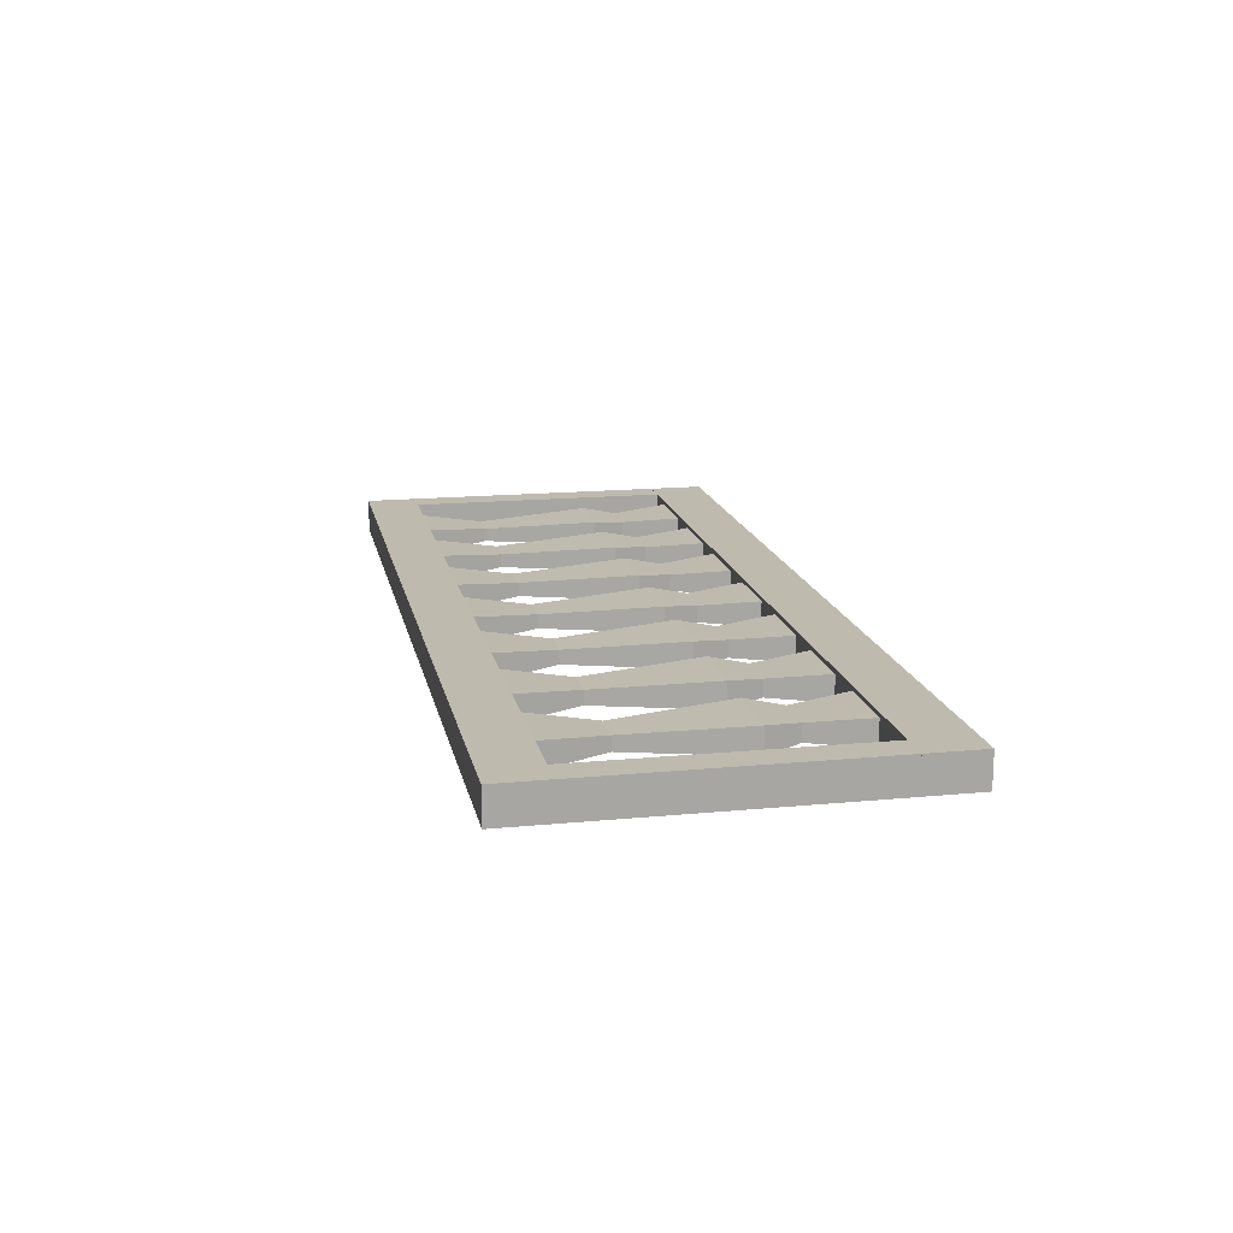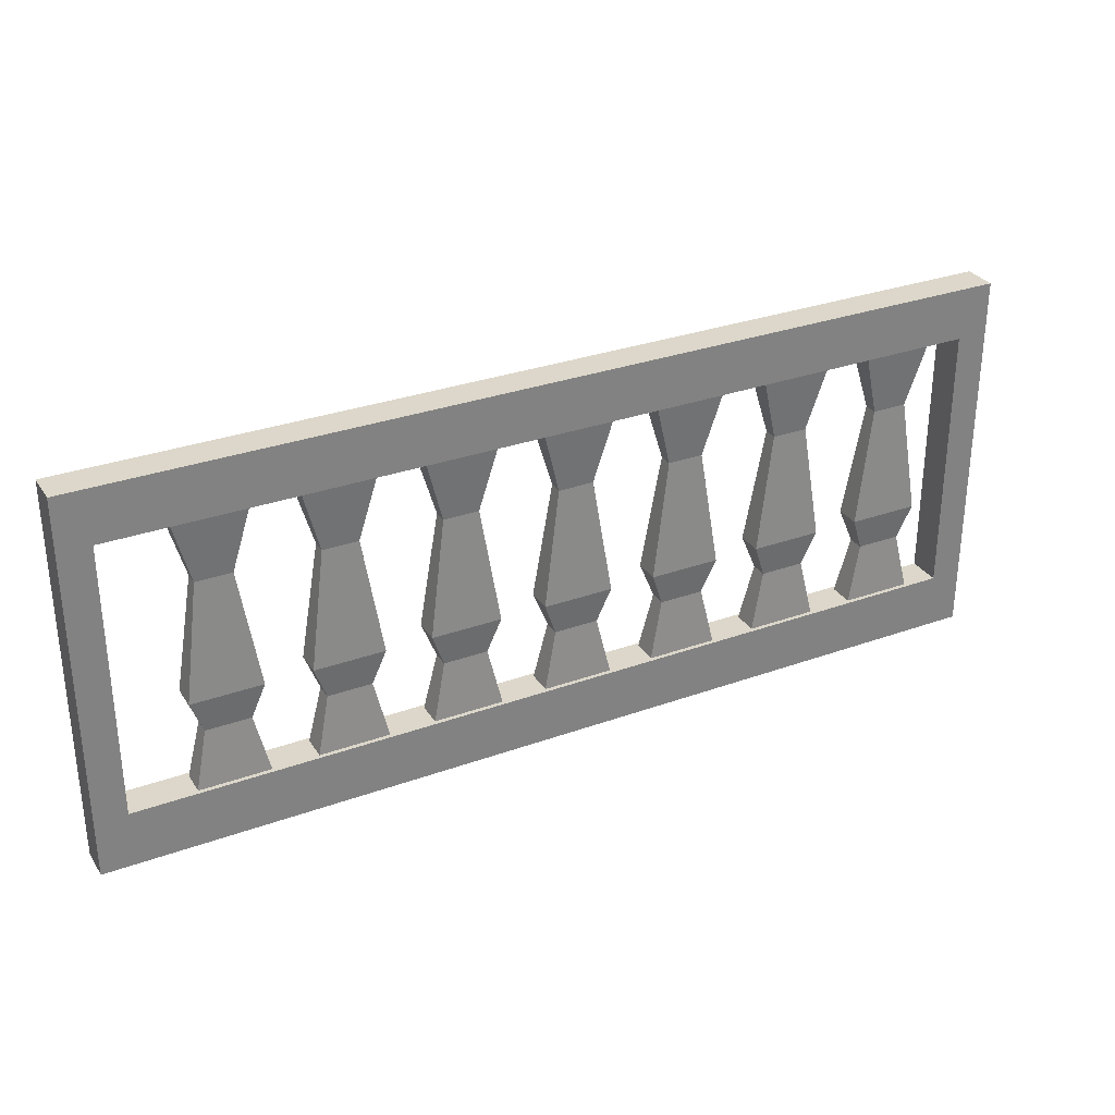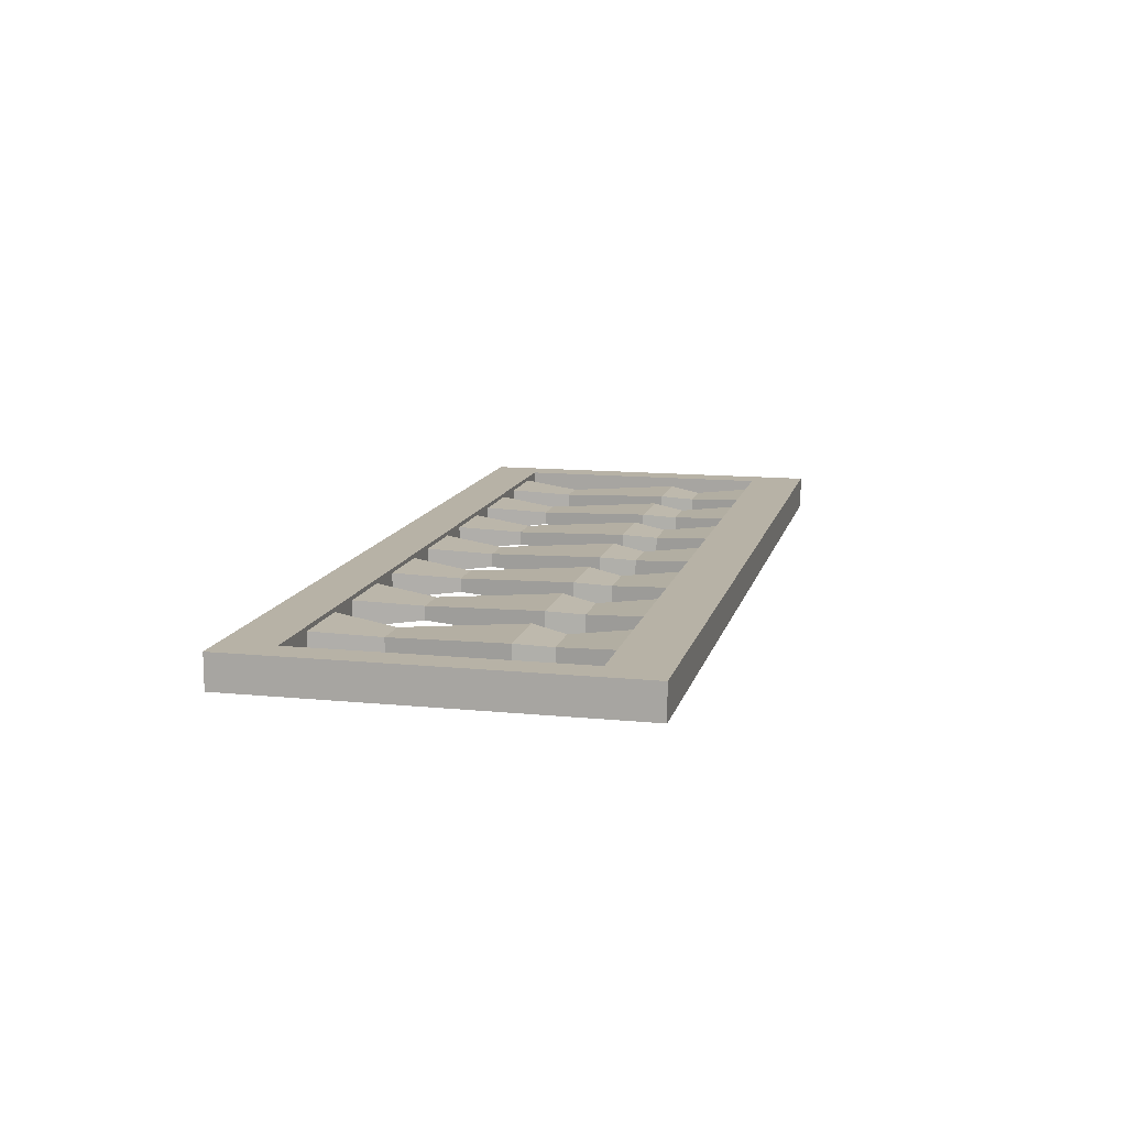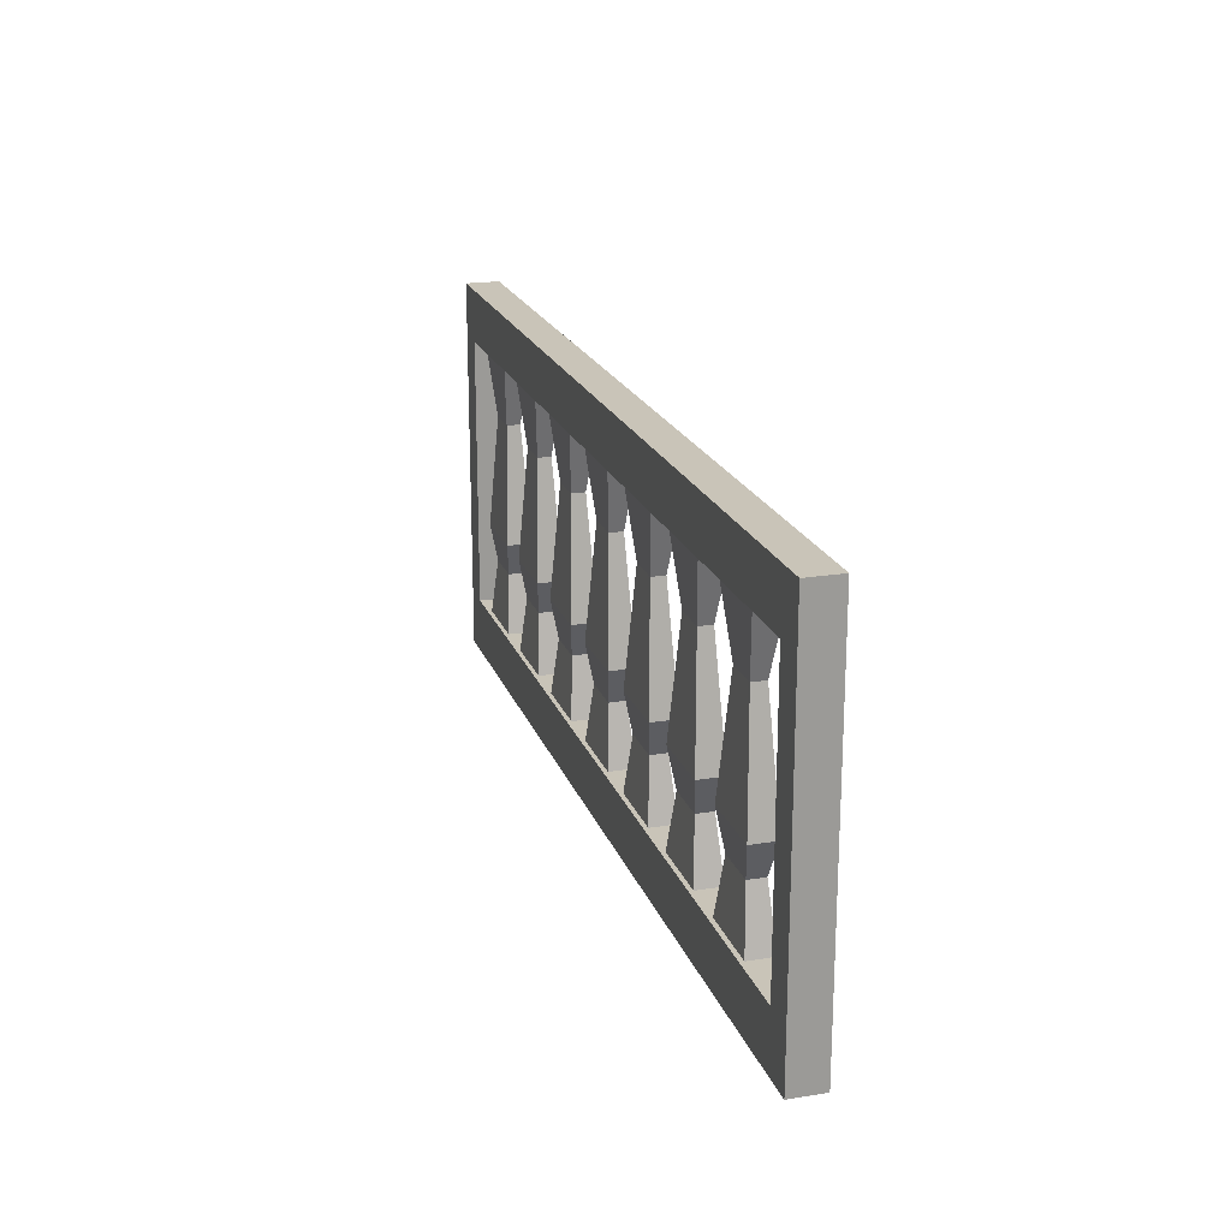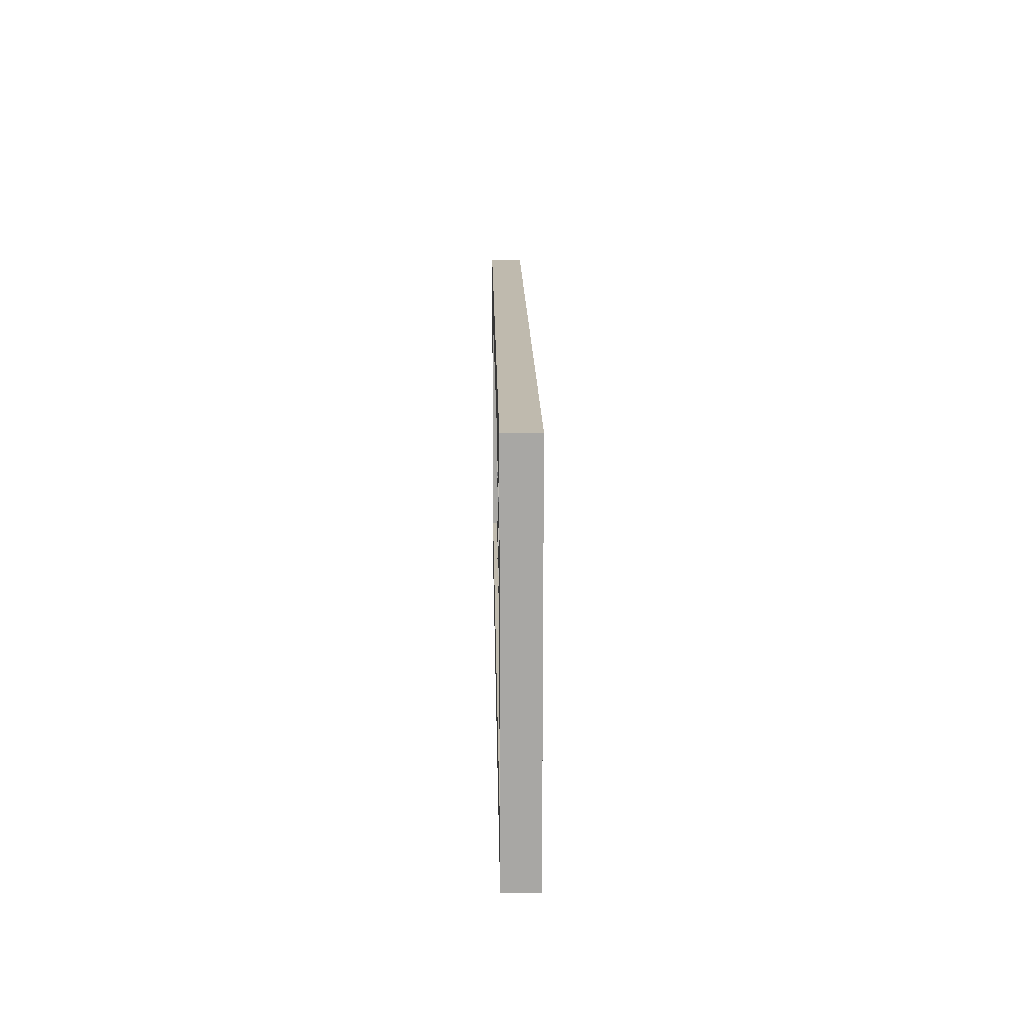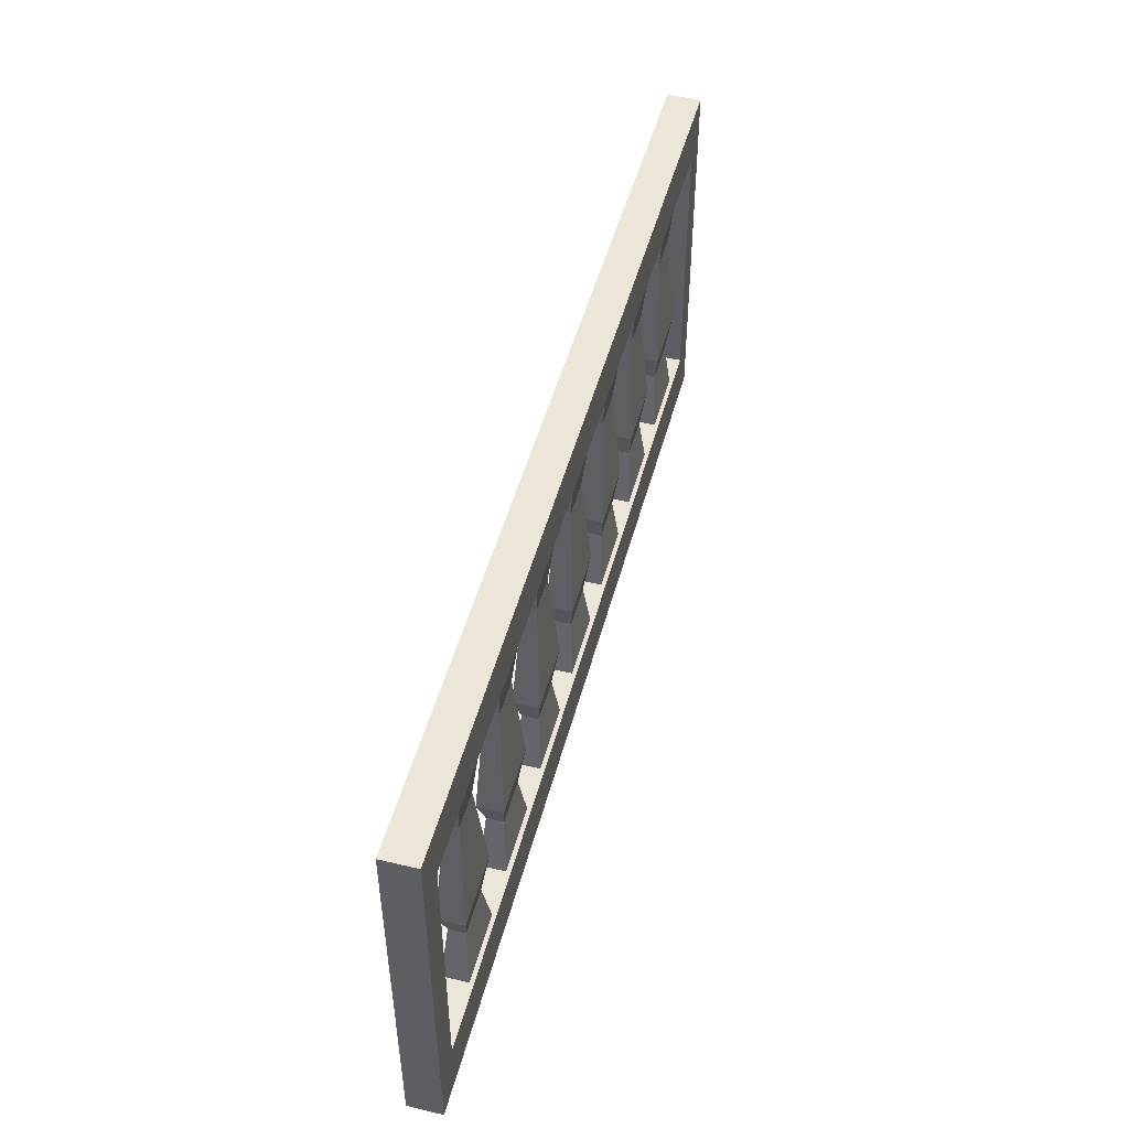
<metadata>
{"format":"obj","ext":"obj","renderer":"f3d","projection":"perspective","resolution":1024,"background":"white","views":[{"elev":15.8,"azim":-101.4,"up":"+Z"},{"elev":30.6,"azim":-27.5,"up":"+Y"},{"elev":12.4,"azim":-76.8,"up":"+Z"},{"elev":20.2,"azim":-106.6,"up":"+Y"},{"elev":15.5,"azim":-90.9,"up":"+Y"},{"elev":49.0,"azim":-75.2,"up":"+Y"}]}
</metadata>
<code>
o Railing01
v -1.5 -0 0.05453
v -1.5 -0 -0.05453
v 1.5 -0 0.05453
v 1.5 -0 -0.05453
v -1.5 1.232 0.05453
v -1.5 1.063 -0.05453
v -1.5 1.232 -0.05453
v 1.5 1.063 0.05453
v 1.5 1.232 0.05453
v 1.5 1.232 -0.05453
v -0.4378 0.1817 0.0409
v -0.2107 0.1817 -0.0409
v -0.4378 0.1817 -0.0409
v -0.2107 0.1817 0.0409
v -0.6276 0.37 -0.02669
v -0.7706 0.37 0.02669
v -0.6276 0.37 0.02669
v -0.8126 0.4807 -0.0409
v -0.5855 0.4807 -0.0409
v -0.5855 0.4807 0.0409
v -0.5855 1.063 0.0409
v -0.3957 0.37 -0.02669
v -0.2527 0.37 -0.02669
v -0.3957 0.37 0.02669
v -0.2527 0.37 0.02669
v -0.4378 0.4807 -0.0409
v -0.2107 0.4807 -0.0409
v -0.4378 0.4807 0.0409
v -0.2107 0.4807 0.0409
v -0.3814 0.8573 -0.02187
v -0.267 0.8573 -0.02187
v -0.3814 0.8573 0.02187
v -0.267 0.8573 0.02187
v -0.4378 1.063 -0.0409
v -0.2107 1.063 -0.0409
v -0.4378 1.063 0.0409
v -0.2107 1.063 0.0409
v -0.06293 0.1817 0.0409
v 0.1642 0.1817 -0.0409
v -0.06293 0.1817 -0.0409
v 0.1642 0.1817 0.0409
v -0.02087 0.37 -0.02669
v 0.1221 0.37 -0.02669
v -0.02087 0.37 0.02669
v 0.1221 0.37 0.02669
v -0.06293 0.4807 -0.0409
v 0.1642 0.4807 -0.0409
v -0.06293 0.4807 0.0409
v 0.1642 0.4807 0.0409
v -0.006586 0.8573 -0.02187
v 0.1078 0.8573 -0.02187
v -0.006586 0.8573 0.02187
v 0.1078 0.8573 0.02187
v -0.06293 1.063 -0.0409
v 0.1642 1.063 -0.0409
v -0.06293 1.063 0.0409
v 0.1642 1.063 0.0409
v 0.3119 0.1817 0.0409
v 0.539 0.1817 -0.0409
v 0.3119 0.1817 -0.0409
v 0.539 0.1817 0.0409
v 0.354 0.37 -0.02669
v 0.497 0.37 -0.02669
v 0.354 0.37 0.02669
v 0.497 0.37 0.02669
v 0.3119 0.4807 -0.0409
v 0.539 0.4807 -0.0409
v 0.3119 0.4807 0.0409
v 0.539 0.4807 0.0409
v 0.3683 0.8573 -0.02187
v 0.4827 0.8573 -0.02187
v 0.3683 0.8573 0.02187
v 0.4827 0.8573 0.02187
v 0.3119 1.063 -0.0409
v 0.539 1.063 -0.0409
v 0.3119 1.063 0.0409
v 0.539 1.063 0.0409
v 0.6868 0.1817 0.0409
v 0.9139 0.1817 0.0409
v 0.7288 0.37 -0.02669
v 0.8718 0.37 -0.02669
v 0.7288 0.37 0.02669
v 0.8718 0.37 0.02669
v 0.6868 0.4807 -0.0409
v 0.7431 0.8573 -0.02187
v 0.7431 0.8573 0.02187
v 0.9139 1.063 -0.0409
v -1.5 0.1817 0.05453
v -1.5 1.063 0.05453
v -1.5 0.1817 -0.05453
v -1.399 0.1817 -0.05453
v -1.399 1.063 -0.05453
v -1.399 0.1817 0.05453
v -1.399 1.063 0.05453
v 1.399 0.1817 0.05453
v 1.399 1.063 0.05453
v 1.399 0.1817 -0.05453
v 1.399 1.063 -0.05453
v 1.5 0.1817 -0.05453
v 1.5 1.063 -0.05453
v 1.5 0.1817 0.05453
v -1.187 0.1817 0.0409
v -0.9604 0.1817 -0.0409
v -1.187 0.1817 -0.0409
v -0.9604 0.1817 0.0409
v -1.145 0.37 -0.02669
v -1.002 0.37 -0.02669
v -1.145 0.37 0.02669
v -1.002 0.37 0.02669
v -1.187 0.4807 -0.0409
v -0.9604 0.4807 -0.0409
v -1.187 0.4807 0.0409
v -0.9604 0.4807 0.0409
v -1.131 0.8573 -0.02187
v -1.017 0.8573 -0.02187
v -1.131 0.8573 0.02187
v -1.017 0.8573 0.02187
v -1.187 1.063 -0.0409
v -0.9604 1.063 -0.0409
v -1.187 1.063 0.0409
v -0.9604 1.063 0.0409
v -0.8126 0.1817 0.0409
v -0.5855 0.1817 -0.0409
v -0.8126 0.1817 -0.0409
v -0.5855 0.1817 0.0409
v -0.7706 0.37 -0.02669
v -0.8126 0.4807 0.0409
v -0.7563 0.8573 -0.02187
v -0.6419 0.8573 -0.02187
v -0.7563 0.8573 0.02187
v -0.6419 0.8573 0.02187
v -0.8126 1.063 -0.0409
v -0.5855 1.063 -0.0409
v -0.8126 1.063 0.0409
v 0.9139 0.1817 -0.0409
v 0.6868 0.1817 -0.0409
v 0.9139 0.4807 -0.0409
v 0.6868 0.4807 0.0409
v 0.9139 0.4807 0.0409
v 0.8575 0.8573 -0.02187
v 0.8575 0.8573 0.02187
v 0.6868 1.063 -0.0409
v 0.6868 1.063 0.0409
v 0.9139 1.063 0.0409
v 1.062 0.1817 0.0409
v 1.289 0.1817 -0.0409
v 1.062 0.1817 -0.0409
v 1.289 0.1817 0.0409
v 1.104 0.37 -0.02669
v 1.247 0.37 -0.02669
v 1.104 0.37 0.02669
v 1.247 0.37 0.02669
v 1.062 0.4807 -0.0409
v 1.289 0.4807 -0.0409
v 1.062 0.4807 0.0409
v 1.289 0.4807 0.0409
v 1.118 0.8573 -0.02187
v 1.232 0.8573 -0.02187
v 1.118 0.8573 0.02187
v 1.232 0.8573 0.02187
v 1.062 1.063 -0.0409
v 1.289 1.063 -0.0409
v 1.062 1.063 0.0409
v 1.289 1.063 0.0409
f 1 88 90 2
f 2 90 99 4
f 3 101 88 1
f 2 4 3 1
f 99 90 88 101
f 89 5 7 6
f 6 7 10 100
f 8 9 5 89
f 6 100 8 89
f 10 7 5 9
f 122 124 126 16
f 14 11 24 25
f 11 13 22 24
f 125 122 16 17
f 124 123 15 126
f 123 125 17 15
f 20 127 130 131
f 18 19 129 128
f 19 20 131 129
f 127 18 128 130
f 20 19 15 17
f 127 18 126 16
f 18 126 15 19
f 20 17 16 127
f 131 21 133 129
f 130 134 21 131
f 13 12 23 22
f 12 14 25 23
f 29 28 32 33
f 26 27 31 30
f 27 29 33 31
f 28 26 30 32
f 29 27 23 25
f 28 26 22 24
f 26 22 23 27
f 29 25 24 28
f 30 34 36 32
f 33 37 35 31
f 31 35 34 30
f 32 36 37 33
f 41 38 44 45
f 38 40 42 44
f 40 39 43 42
f 39 41 45 43
f 49 48 52 53
f 46 47 51 50
f 47 49 53 51
f 48 46 50 52
f 49 47 43 45
f 48 46 42 44
f 46 42 43 47
f 49 45 44 48
f 50 54 56 52
f 53 57 55 51
f 51 55 54 50
f 52 56 57 53
f 61 58 64 65
f 58 60 62 64
f 60 59 63 62
f 59 61 65 63
f 69 68 72 73
f 66 67 71 70
f 67 69 73 71
f 68 66 70 72
f 69 67 63 65
f 68 66 62 64
f 66 62 63 67
f 69 65 64 68
f 70 74 76 72
f 73 77 75 71
f 71 75 74 70
f 72 76 77 73
f 79 78 82 83
f 78 136 80 82
f 136 135 81 80
f 135 79 83 81
f 139 138 86 141
f 84 137 140 85
f 138 84 85 86
f 139 137 81 83
f 138 84 80 82
f 84 80 81 137
f 139 83 82 138
f 85 142 143 86
f 141 144 87 140
f 140 87 142 85
f 86 143 144 141
f 88 89 6 90
f 90 6 92 91
f 91 92 94 93
f 93 94 89 88
f 95 96 98 97
f 97 98 100 99
f 101 8 96 95
f 105 102 108 109
f 102 104 106 108
f 104 103 107 106
f 103 105 109 107
f 113 112 116 117
f 110 111 115 114
f 111 113 117 115
f 112 110 114 116
f 113 111 107 109
f 112 110 106 108
f 110 106 107 111
f 113 109 108 112
f 114 118 120 116
f 117 121 119 115
f 115 119 118 114
f 116 120 121 117
f 128 132 134 130
f 129 133 132 128
f 137 139 141 140
f 148 145 151 152
f 145 147 149 151
f 147 146 150 149
f 146 148 152 150
f 156 155 159 160
f 153 154 158 157
f 154 156 160 158
f 155 153 157 159
f 156 154 150 152
f 155 153 149 151
f 153 149 150 154
f 156 152 151 155
f 157 161 163 159
f 160 164 162 158
f 158 162 161 157
f 159 163 164 160

</code>
